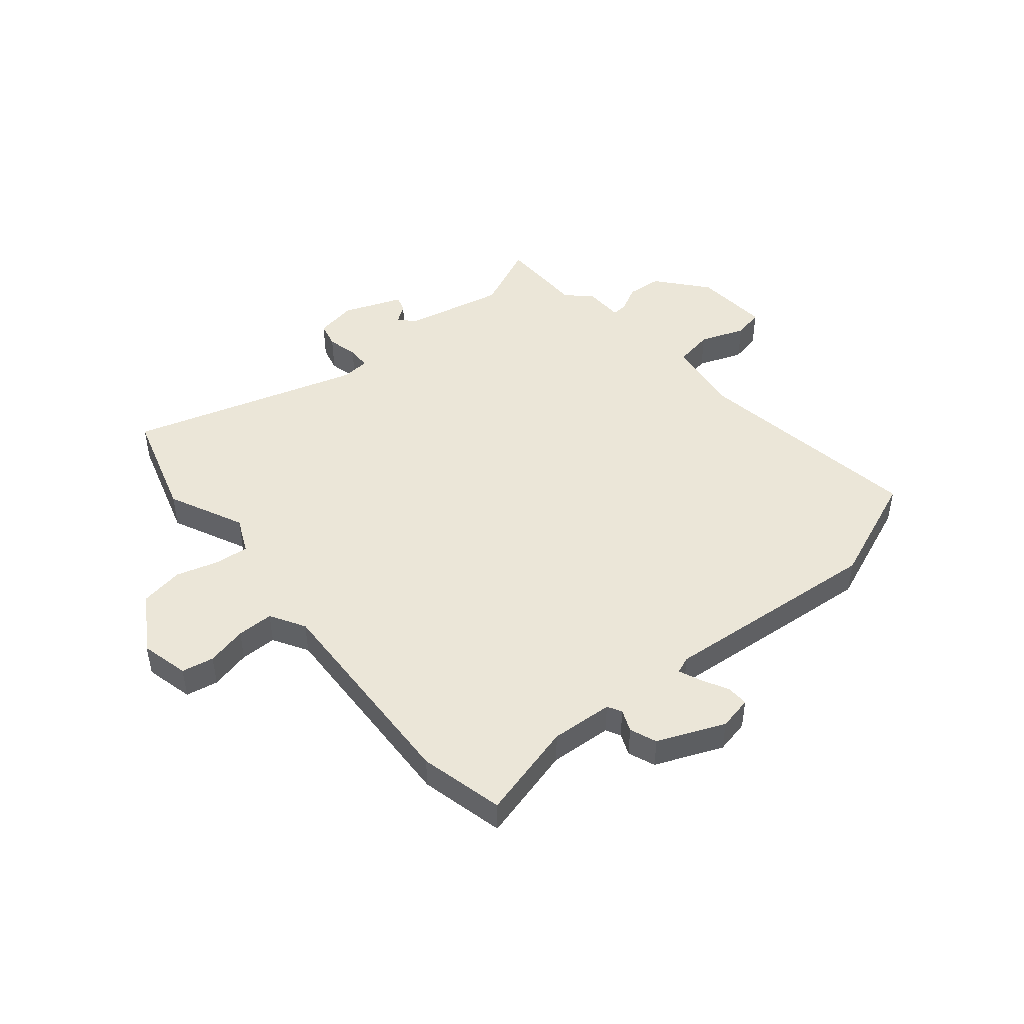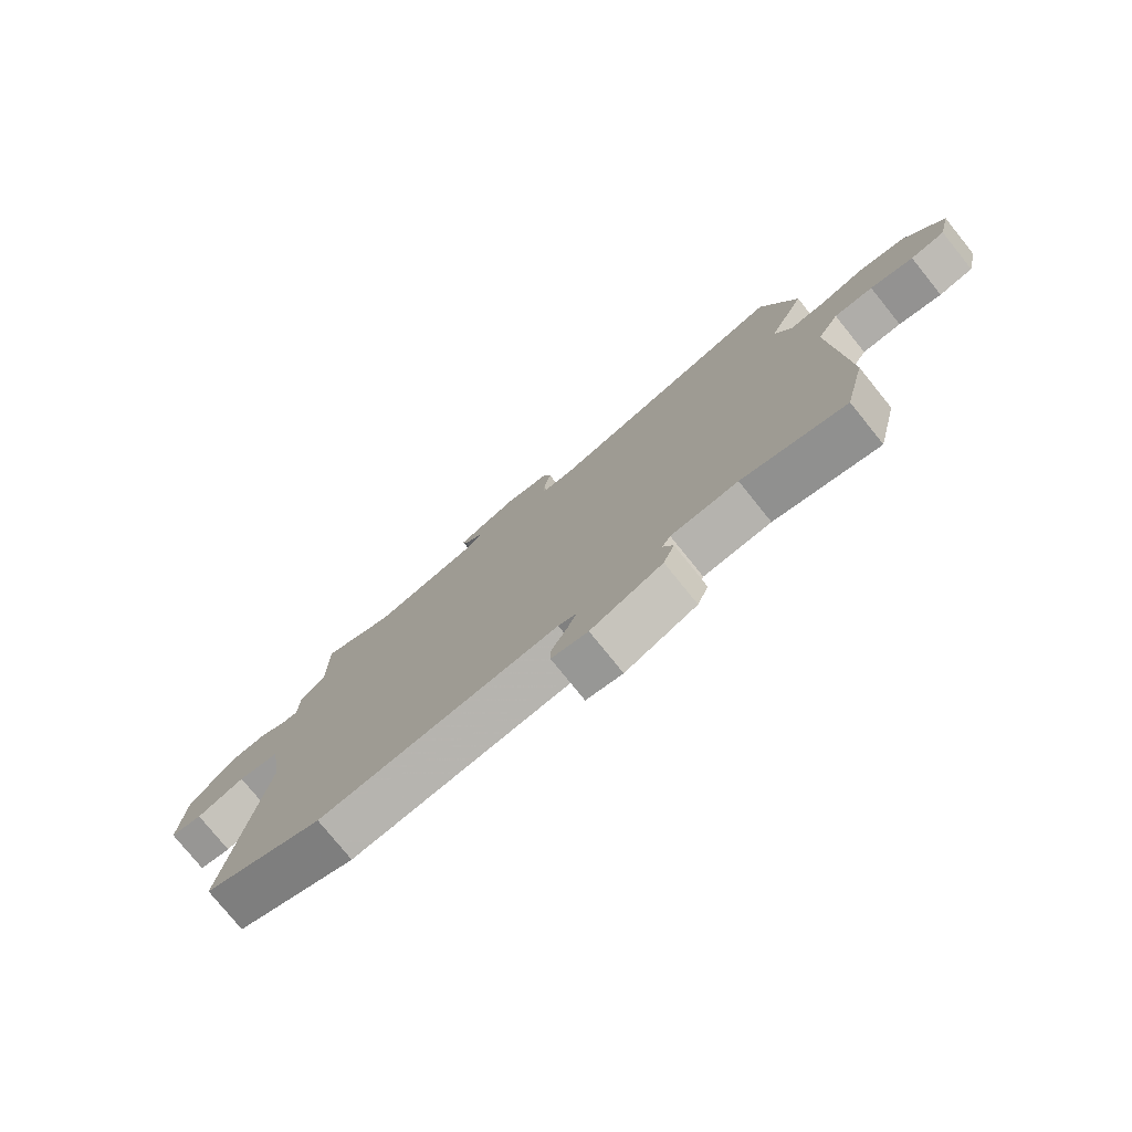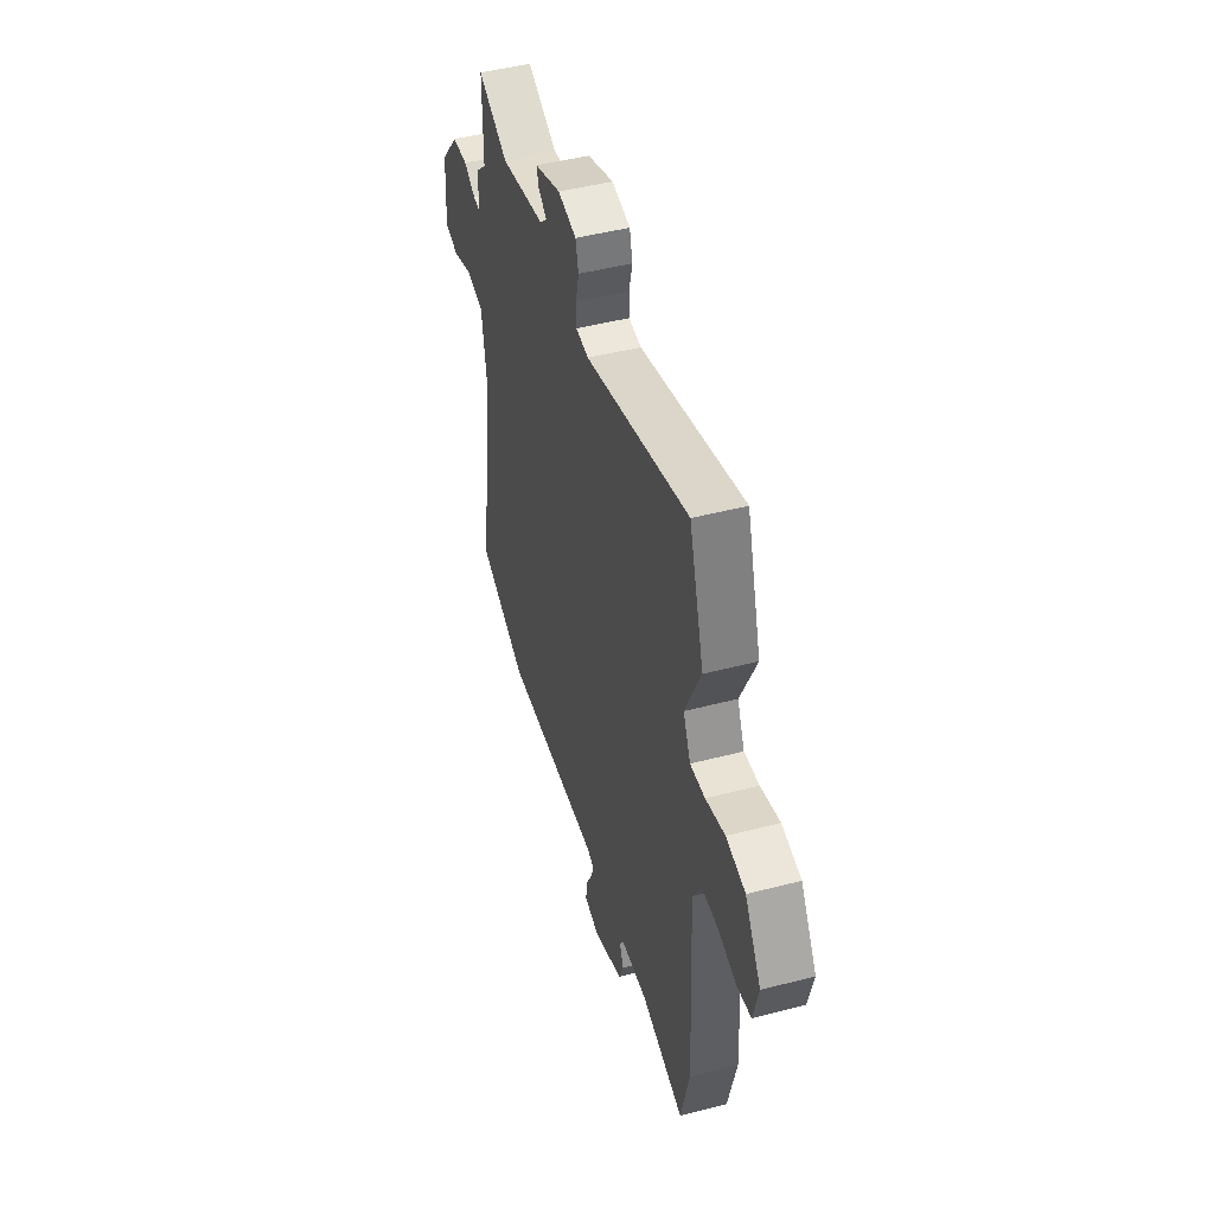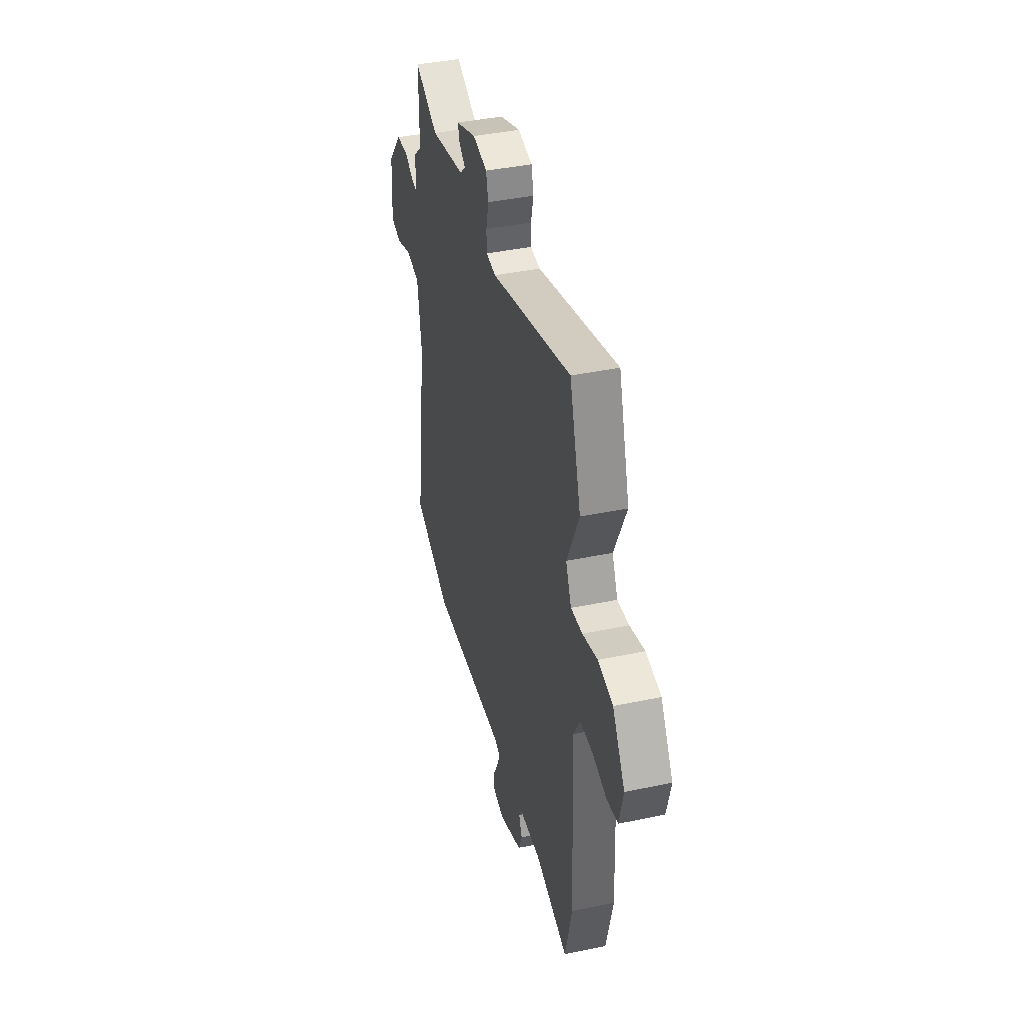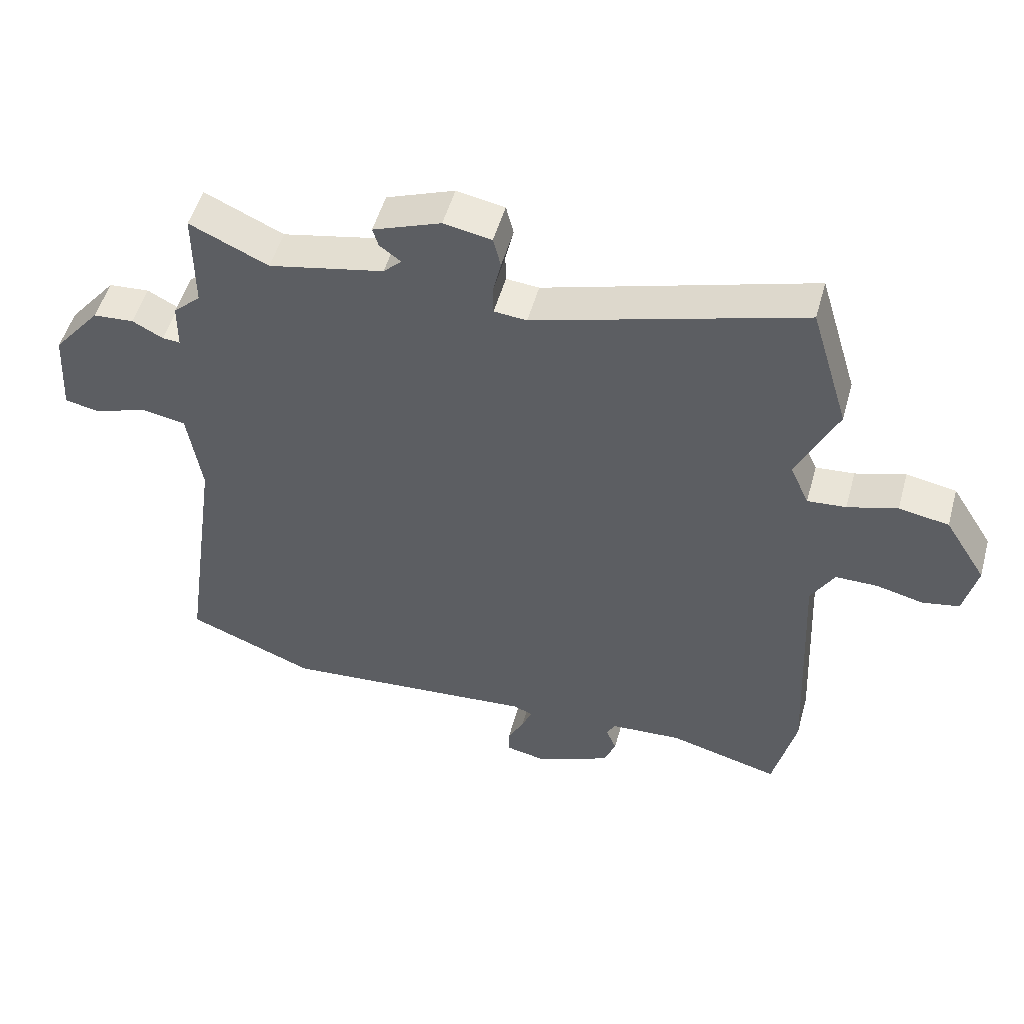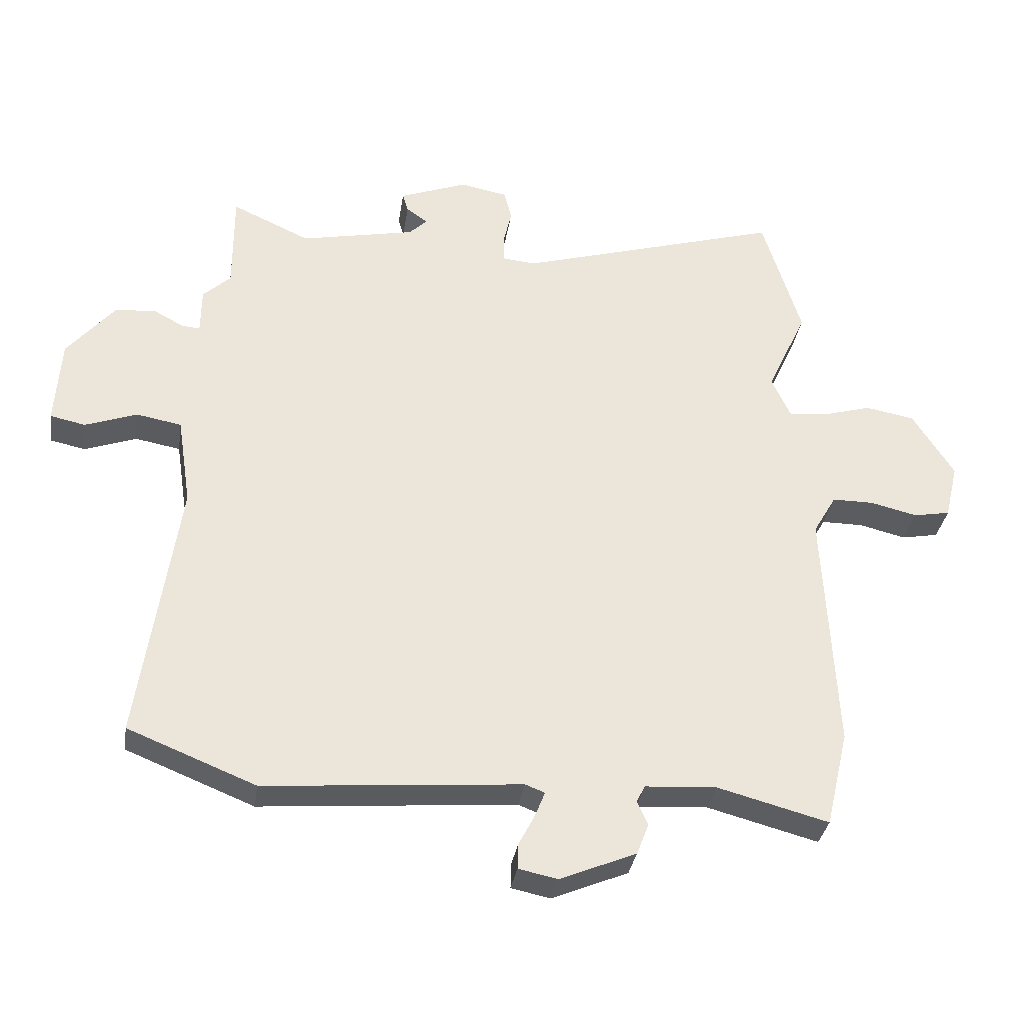
<metadata>
{"format":"obj","ext":"obj","renderer":"f3d","projection":"perspective","resolution":1024,"background":"white","views":[{"elev":46.1,"azim":140.2,"up":"+Y"},{"elev":-77.4,"azim":38.9,"up":"+Z"},{"elev":47.4,"azim":73.7,"up":"+Z"},{"elev":41.0,"azim":75.7,"up":"+Z"},{"elev":51.4,"azim":15.4,"up":"+Z"},{"elev":-33.6,"azim":-8.7,"up":"+Z"}]}
</metadata>
<code>
v -0.5 0.07 0.427
v -0.5 0.07 0.589
v -0.375 0.07 0.532
v -0.192 0.07 0.57
v -0.163 0.07 0.598
v -0.197 0.07 0.623
v -0.206 0.07 0.653
v -0.098 0.07 0.694
v -0.022 0.07 0.68
v -0.01 0.07 0.632
v -0.023 0.07 0.575
v -0.022 0.07 0.531
v 0.03 0.07 0.526
v 0.454 0.07 0.652
v 0.515 0.07 0.451
v 0.451 0.07 0.312
v 0.481 0.07 0.246
v 0.542 0.07 0.251
v 0.621 0.07 0.274
v 0.7 0.07 0.26
v 0.766 0.07 0.155
v 0.745 0.07 0.066
v 0.686 0.07 0.055
v 0.612 0.07 0.073
v 0.545 0.07 0.073
v 0.508 0.07 0.009
v 0.527 0.07 -0.383
v 0.491 0.07 -0.537
v 0.314 0.07 -0.49
v 0.2 0.07 -0.497
v 0.186 0.07 -0.523
v 0.203 0.07 -0.563
v 0.184 0.07 -0.612
v 0.062 0.07 -0.663
v 0 0.07 -0.65
v 0.001 0.07 -0.61
v 0.027 0.07 -0.56
v 0.043 0.07 -0.52
v 0.012 0.07 -0.508
v -0.396 0.07 -0.542
v -0.6 0.07 -0.46
v -0.539 0.07 -0.034
v -0.561 0.07 0.109
v -0.633 0.07 0.122
v -0.716 0.07 0.092
v -0.772 0.07 0.104
v -0.763 0.07 0.243
v -0.687 0.07 0.335
v -0.622 0.07 0.34
v -0.573 0.07 0.314
v -0.545 0.07 0.312
v -0.544 0.07 0.386
v -0.5 0 0.427
v -0.5 0 0.589
v -0.375 0 0.532
v -0.192 0 0.57
v -0.163 0 0.598
v -0.197 0 0.623
v -0.206 0 0.653
v -0.098 0 0.694
v -0.022 0 0.68
v -0.01 0 0.632
v -0.023 0 0.575
v -0.022 0 0.531
v 0.03 0 0.526
v 0.454 0 0.652
v 0.515 0 0.451
v 0.451 0 0.312
v 0.481 0 0.246
v 0.542 0 0.251
v 0.621 0 0.274
v 0.7 0 0.26
v 0.766 0 0.155
v 0.745 0 0.066
v 0.686 0 0.055
v 0.612 0 0.073
v 0.545 0 0.073
v 0.508 0 0.009
v 0.527 0 -0.383
v 0.491 0 -0.537
v 0.314 0 -0.49
v 0.2 0 -0.497
v 0.186 0 -0.523
v 0.203 0 -0.563
v 0.184 0 -0.612
v 0.062 0 -0.663
v 0 0 -0.65
v 0.001 0 -0.61
v 0.027 0 -0.56
v 0.043 0 -0.52
v 0.012 0 -0.508
v -0.396 0 -0.542
v -0.6 0 -0.46
v -0.539 0 -0.034
v -0.561 0 0.109
v -0.633 0 0.122
v -0.716 0 0.092
v -0.772 0 0.104
v -0.763 0 0.243
v -0.687 0 0.335
v -0.622 0 0.34
v -0.573 0 0.314
v -0.545 0 0.312
v -0.544 0 0.386
f 51 52 1
f 48 49 50
f 47 48 50
f 46 47 50
f 45 46 50
f 44 45 50
f 43 44 50 51
f 42 43 51 1
f 39 40 41 42
f 38 39 42 1
f 35 36 37
f 34 35 37
f 33 34 37
f 32 33 37
f 31 32 37
f 30 31 37 38
f 26 27 28 29
f 26 29 30
f 1 2 3
f 38 1 3
f 30 38 3
f 26 30 3
f 25 26 3
f 22 23 24
f 21 22 24
f 20 21 24
f 19 20 24
f 18 19 24
f 17 18 24 25
f 13 14 15 16
f 17 25 3
f 16 17 3
f 13 16 3
f 12 13 3
f 9 10 11
f 8 9 11
f 7 8 11
f 6 7 11
f 5 6 11
f 4 5 11 12
f 3 4 12
f 53 104 103
f 102 101 100
f 102 100 99
f 102 99 98
f 102 98 97
f 102 97 96
f 103 102 96 95
f 53 103 95 94
f 94 93 92 91
f 53 94 91 90
f 89 88 87
f 89 87 86
f 89 86 85
f 89 85 84
f 89 84 83
f 90 89 83 82
f 81 80 79 78
f 82 81 78
f 55 54 53
f 55 53 90
f 55 90 82
f 55 82 78
f 55 78 77
f 76 75 74
f 76 74 73
f 76 73 72
f 76 72 71
f 76 71 70
f 77 76 70 69
f 68 67 66 65
f 55 77 69
f 55 69 68
f 55 68 65
f 55 65 64
f 63 62 61
f 63 61 60
f 63 60 59
f 63 59 58
f 63 58 57
f 64 63 57 56
f 64 56 55
f 1 53 54 2
f 2 54 55 3
f 3 55 56 4
f 4 56 57 5
f 5 57 58 6
f 6 58 59 7
f 7 59 60 8
f 8 60 61 9
f 9 61 62 10
f 10 62 63 11
f 11 63 64 12
f 12 64 65 13
f 13 65 66 14
f 14 66 67 15
f 15 67 68 16
f 16 68 69 17
f 17 69 70 18
f 18 70 71 19
f 19 71 72 20
f 20 72 73 21
f 21 73 74 22
f 22 74 75 23
f 23 75 76 24
f 24 76 77 25
f 25 77 78 26
f 26 78 79 27
f 27 79 80 28
f 28 80 81 29
f 29 81 82 30
f 30 82 83 31
f 31 83 84 32
f 32 84 85 33
f 33 85 86 34
f 34 86 87 35
f 35 87 88 36
f 36 88 89 37
f 37 89 90 38
f 38 90 91 39
f 39 91 92 40
f 40 92 93 41
f 41 93 94 42
f 42 94 95 43
f 43 95 96 44
f 44 96 97 45
f 45 97 98 46
f 46 98 99 47
f 47 99 100 48
f 48 100 101 49
f 49 101 102 50
f 50 102 103 51
f 51 103 104 52
f 52 104 53 1

</code>
